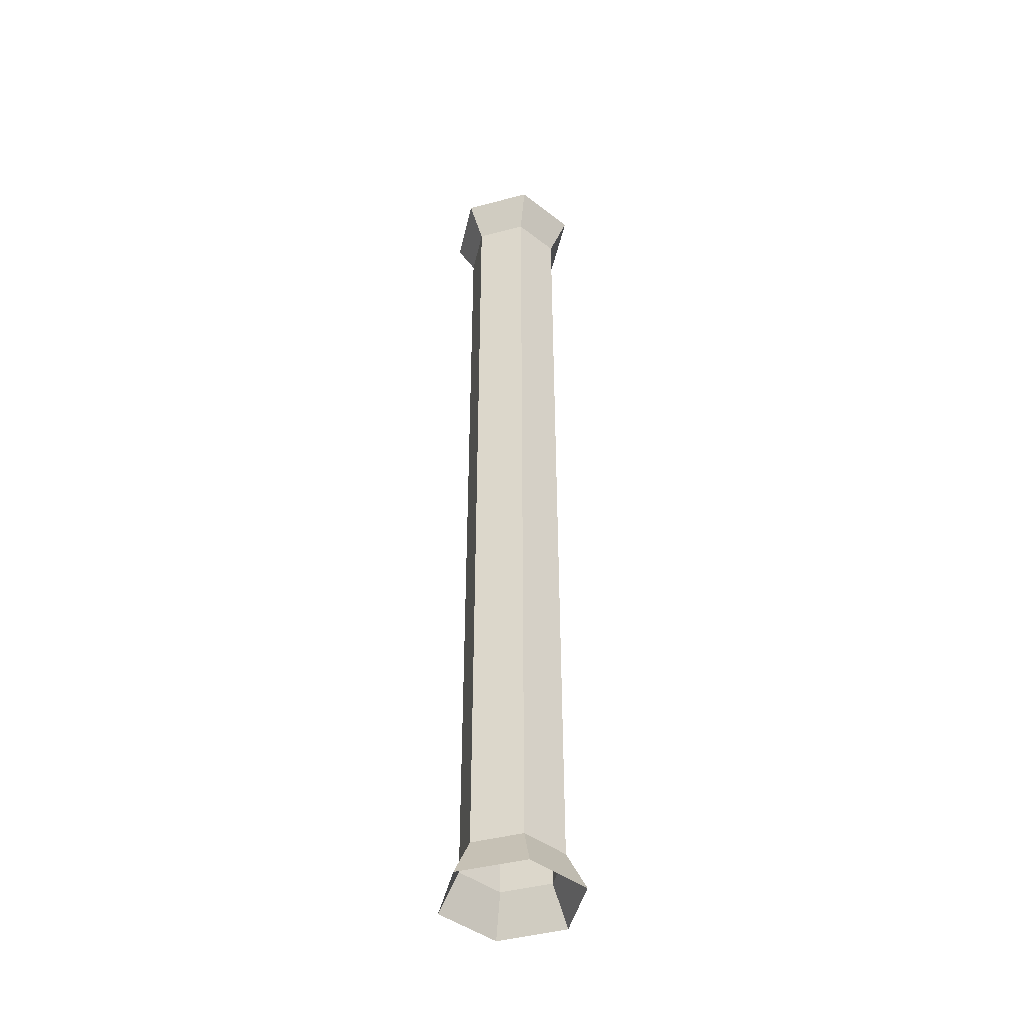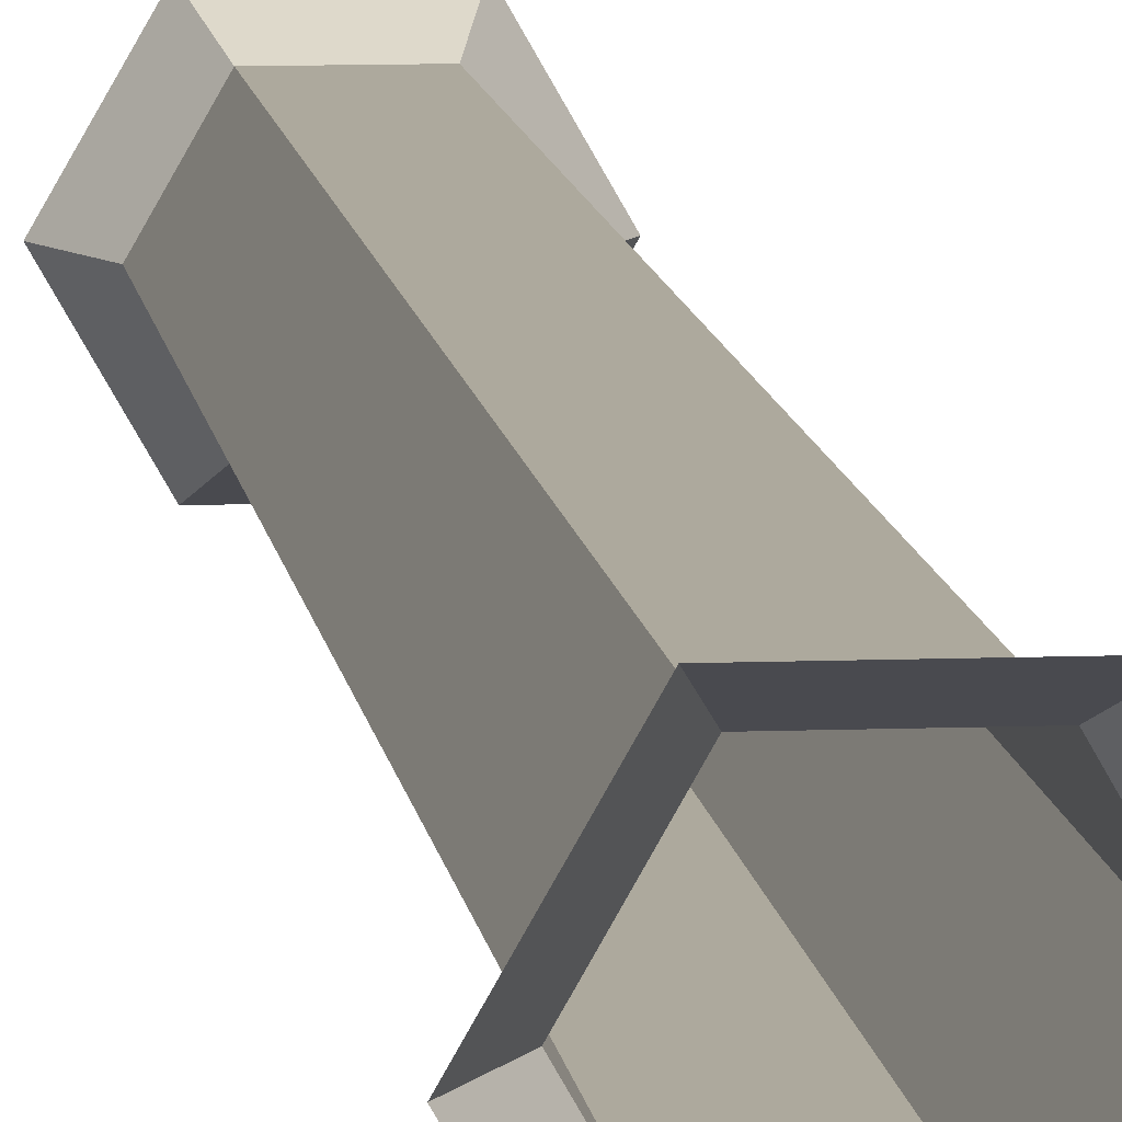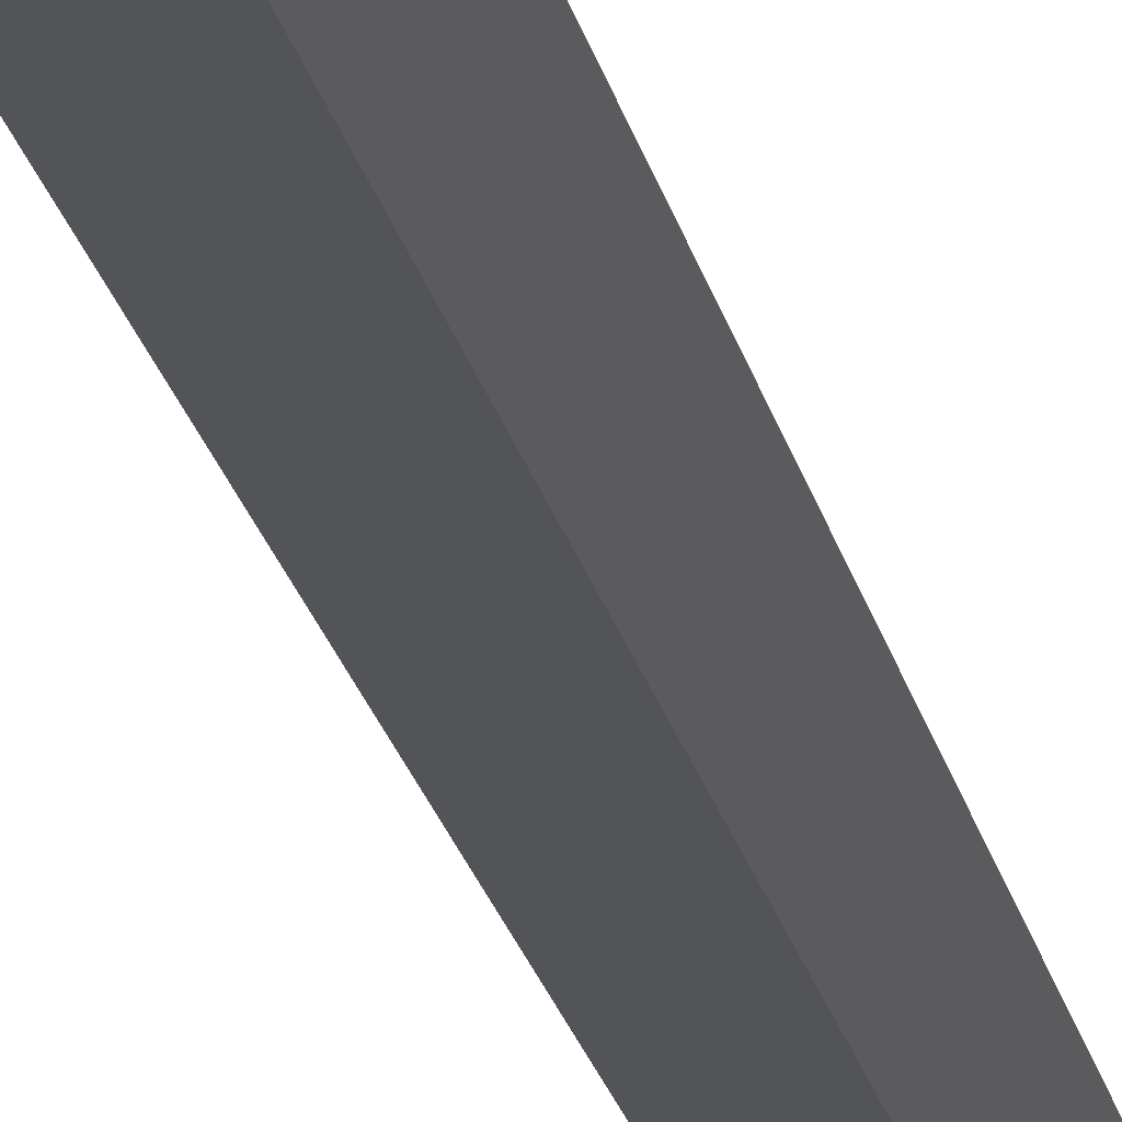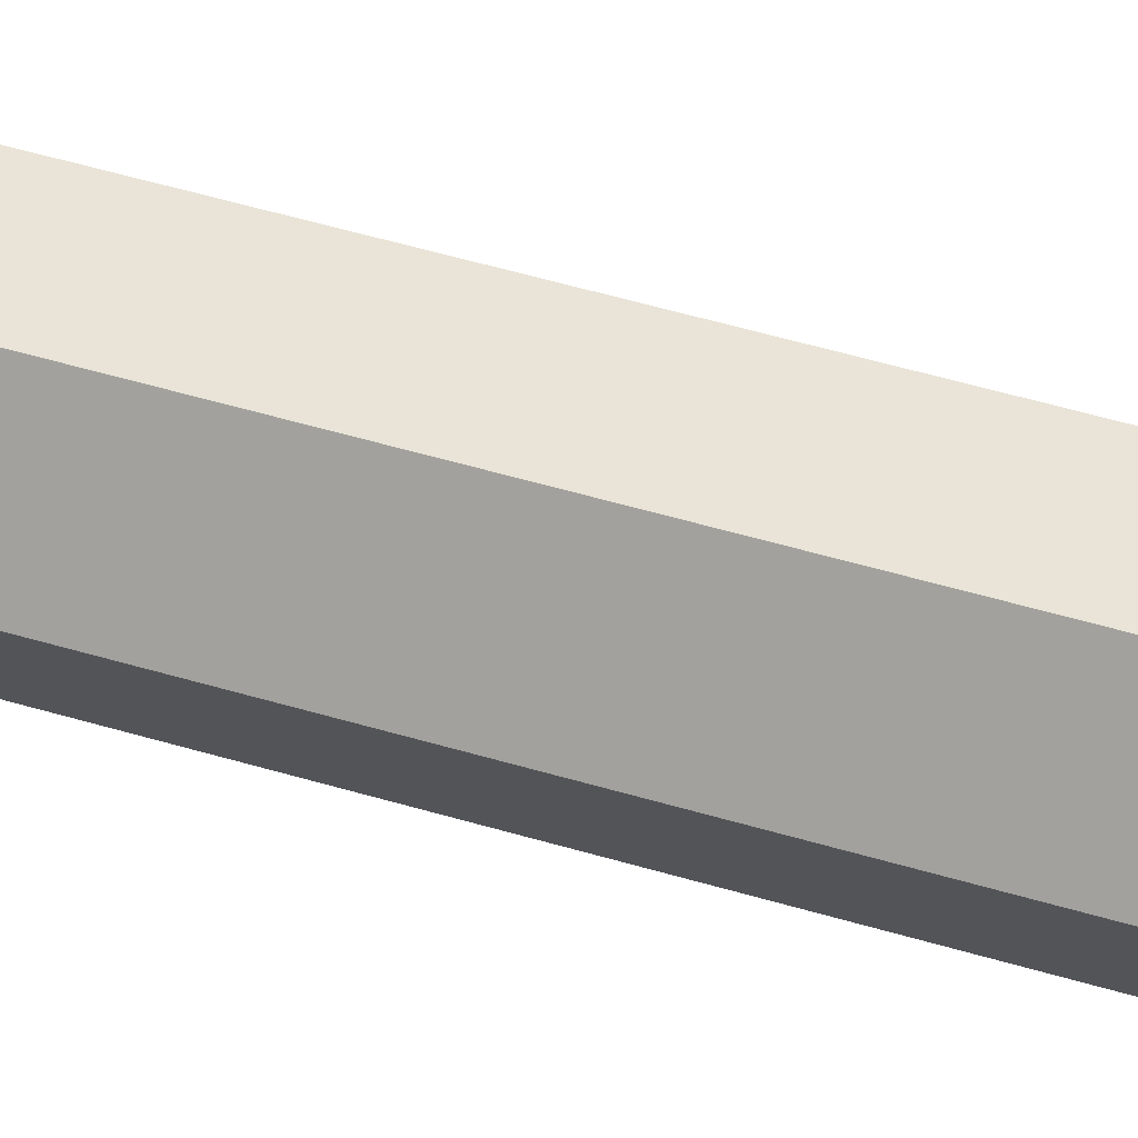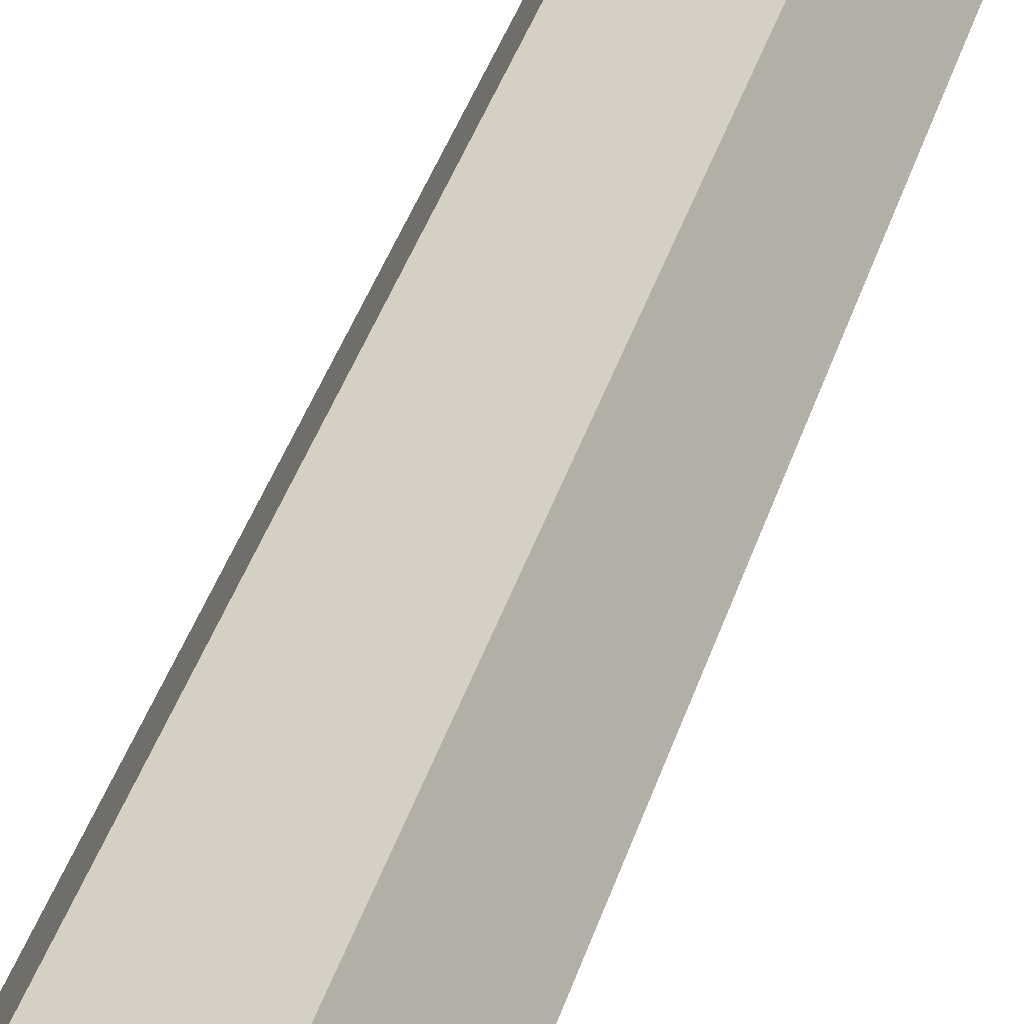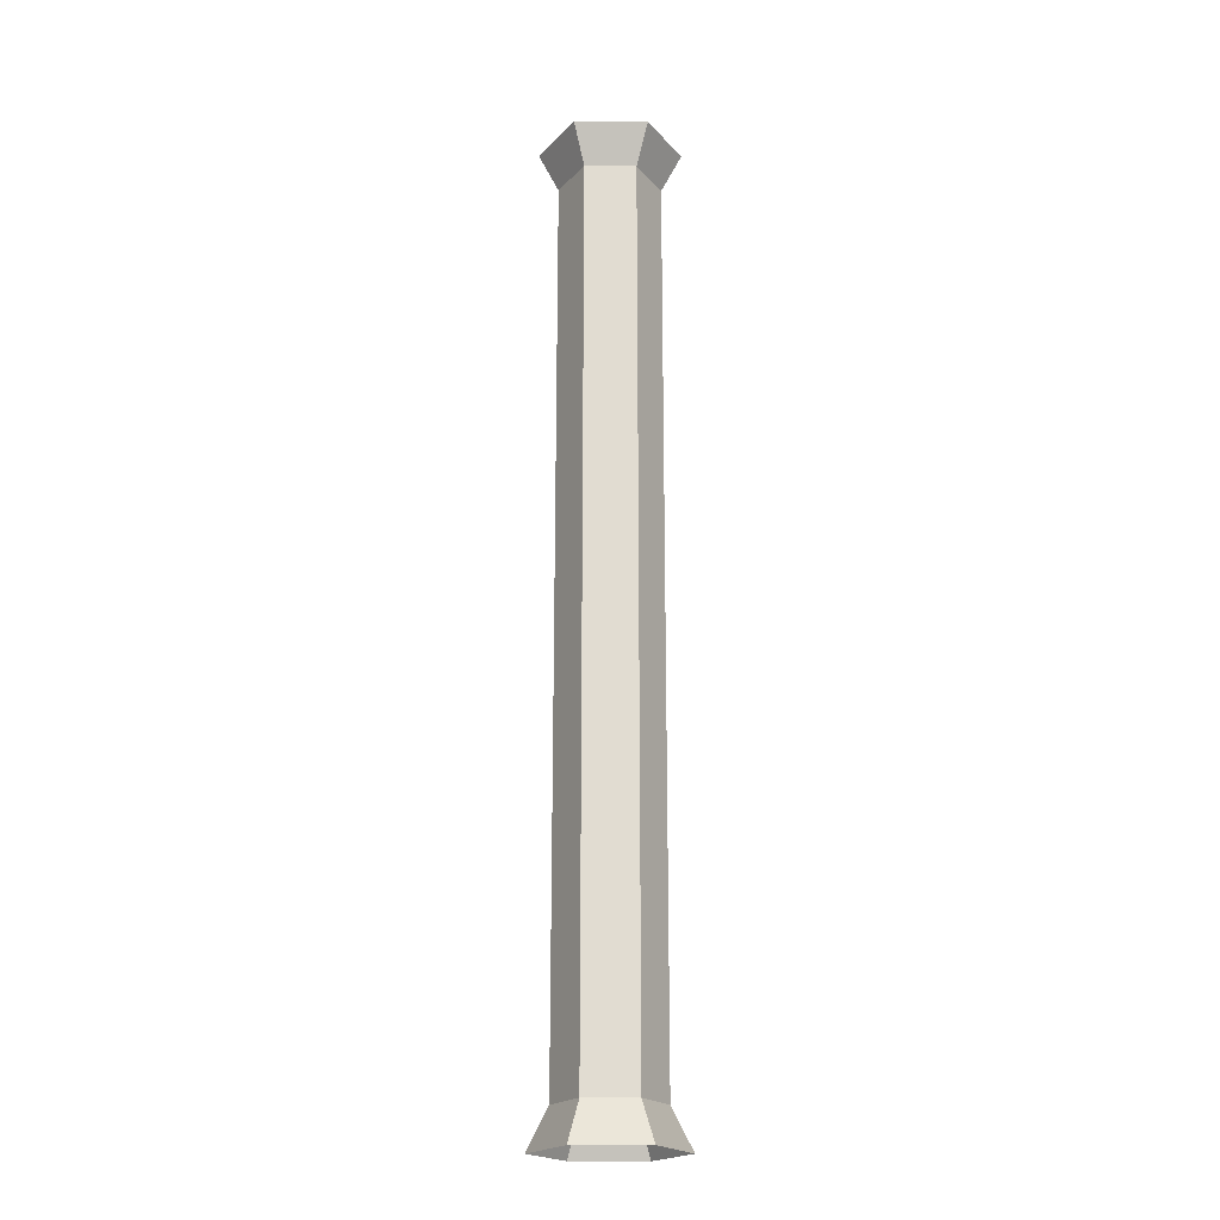
<metadata>
{"format":"obj","ext":"obj","renderer":"f3d","projection":"perspective","resolution":1024,"background":"white","views":[{"elev":-43.7,"azim":-102.5,"up":"+Y"},{"elev":8.8,"azim":173.8,"up":"+Z"},{"elev":-23.1,"azim":12.4,"up":"+Z"},{"elev":43.5,"azim":-69.7,"up":"+Z"},{"elev":26.3,"azim":-168.2,"up":"+Z"},{"elev":-20.8,"azim":179.3,"up":"+Y"}]}
</metadata>
<code>
o model74009-node_model74009
v -1 -8.838 2e-06
v -1.4 -9.62 2e-06
v -0.7134 -9.617 1.199
v -0.5 -8.838 0.875
v 1 -8.838 1e-06
v 0.5 -8.838 0.875
v 0.7134 -9.617 1.199
v 1.394 -9.623 0.0126
v -0.5 -8.838 -0.875
v 0.5 -8.838 -0.875
v 0.7 -9.62 -1.2
v -0.7134 -9.617 -1.199
v -1 8.646 -1e-06
v -0.5 8.646 0.875
v -0.7134 9.425 1.199
v -1.4 9.428 -1e-06
v 1 8.646 -1e-06
v 1.394 9.431 0.0126
v 0.7134 9.425 1.199
v 0.5 8.646 0.875
v -0.5 8.646 -0.875
v -0.7134 9.425 -1.199
v 0.7 9.428 -1.2
v 0.5 8.646 -0.875
v -0.5 8.646 -0.875
v 0.5 8.646 -0.875
v 0.5 -8.838 -0.875
v -0.5 -8.838 -0.875
v -0.5 8.646 0.875
v -1 8.646 -1e-06
v -1 -8.838 2e-06
v -0.5 -8.838 0.875
v 1 8.646 -1e-06
v 0.5 8.646 0.875
v 0.5 -8.838 0.875
v 1 -8.838 1e-06
f 7 4 3
f 7 6 4
f 1 2 3
f 1 3 4
f 5 6 7
f 5 7 8
f 9 10 11
f 9 11 12
f 20 15 14
f 20 19 15
f 11 5 8
f 11 10 5
f 13 14 15
f 13 15 16
f 17 18 19
f 17 19 20
f 22 13 16
f 22 21 13
f 21 22 23
f 21 23 24
f 17 23 18
f 17 24 23
f 1 12 2
f 1 9 12
f 34 32 35
f 34 29 32
f 25 31 30
f 25 28 31
f 26 36 27
f 26 33 36
f 25 26 27
f 25 27 28
f 29 30 31
f 29 31 32
f 33 34 35
f 33 35 36

</code>
